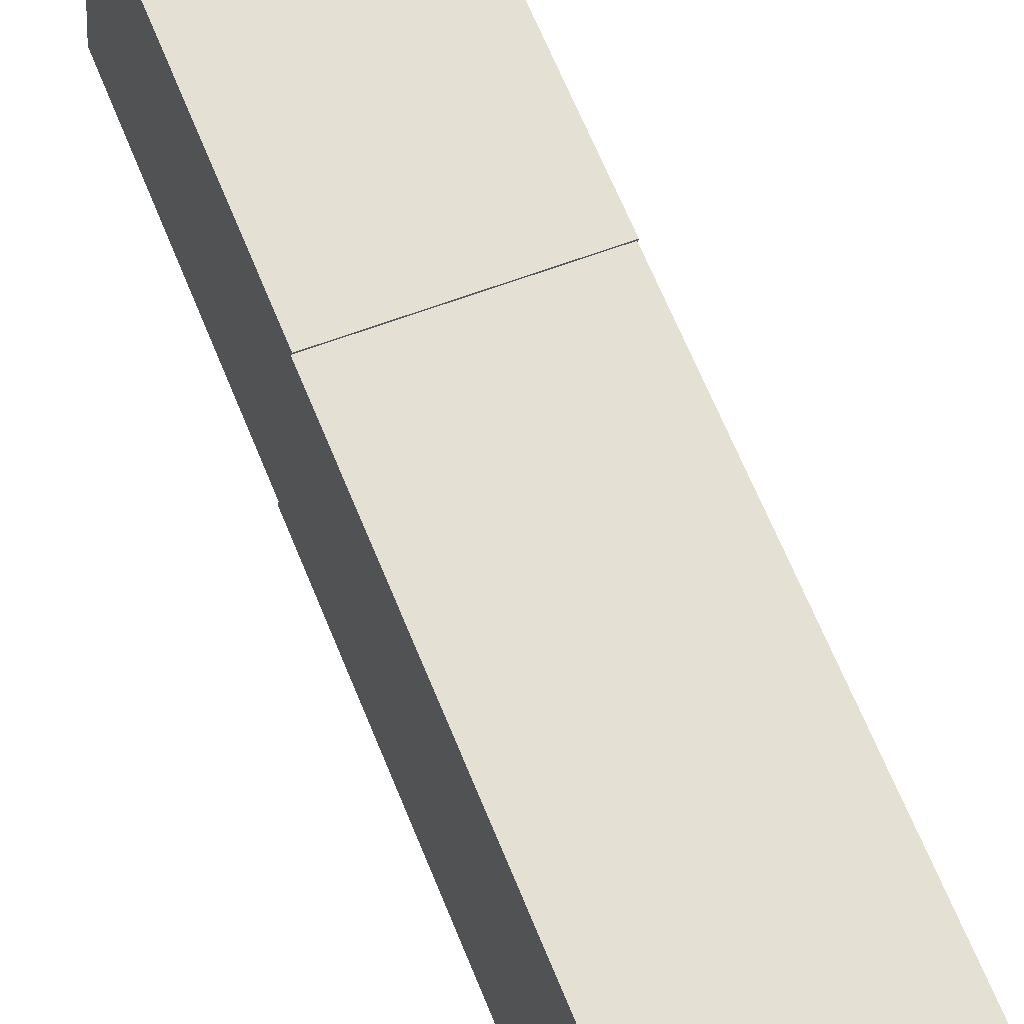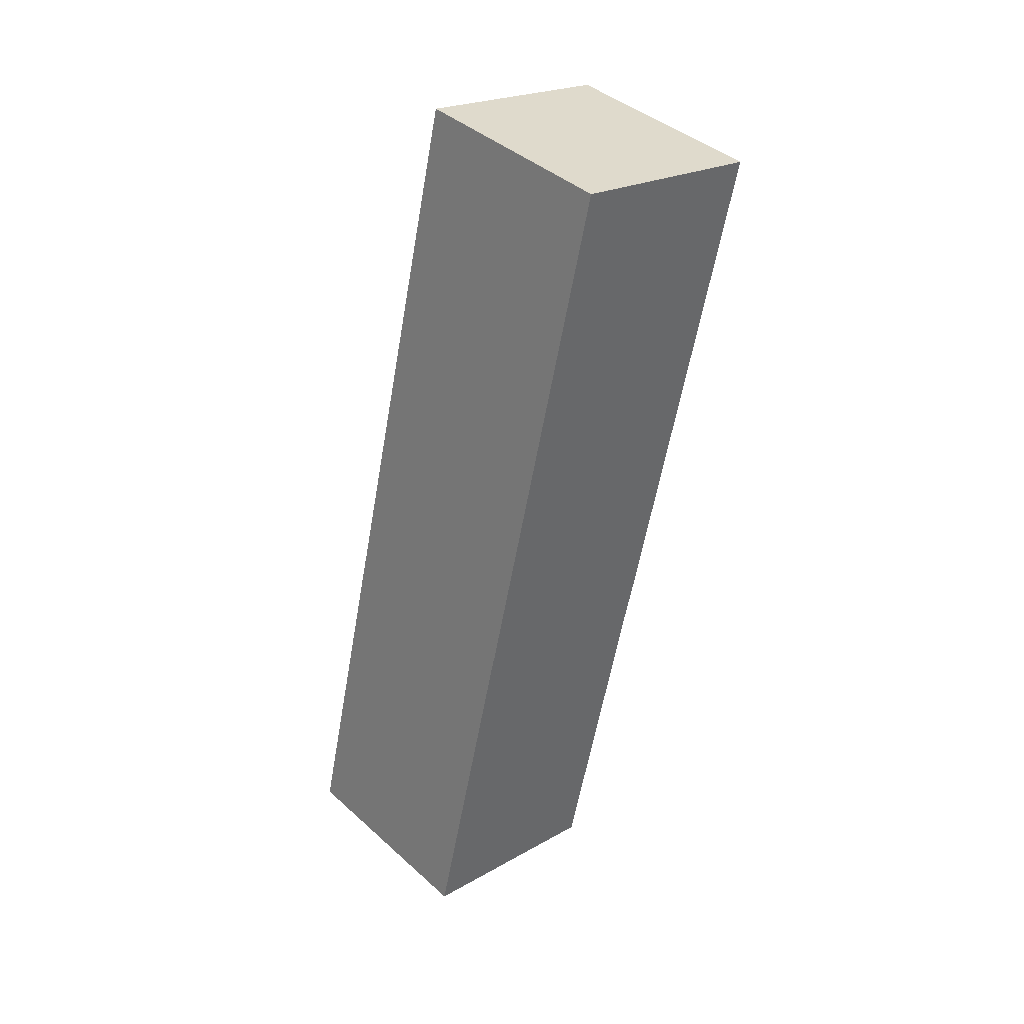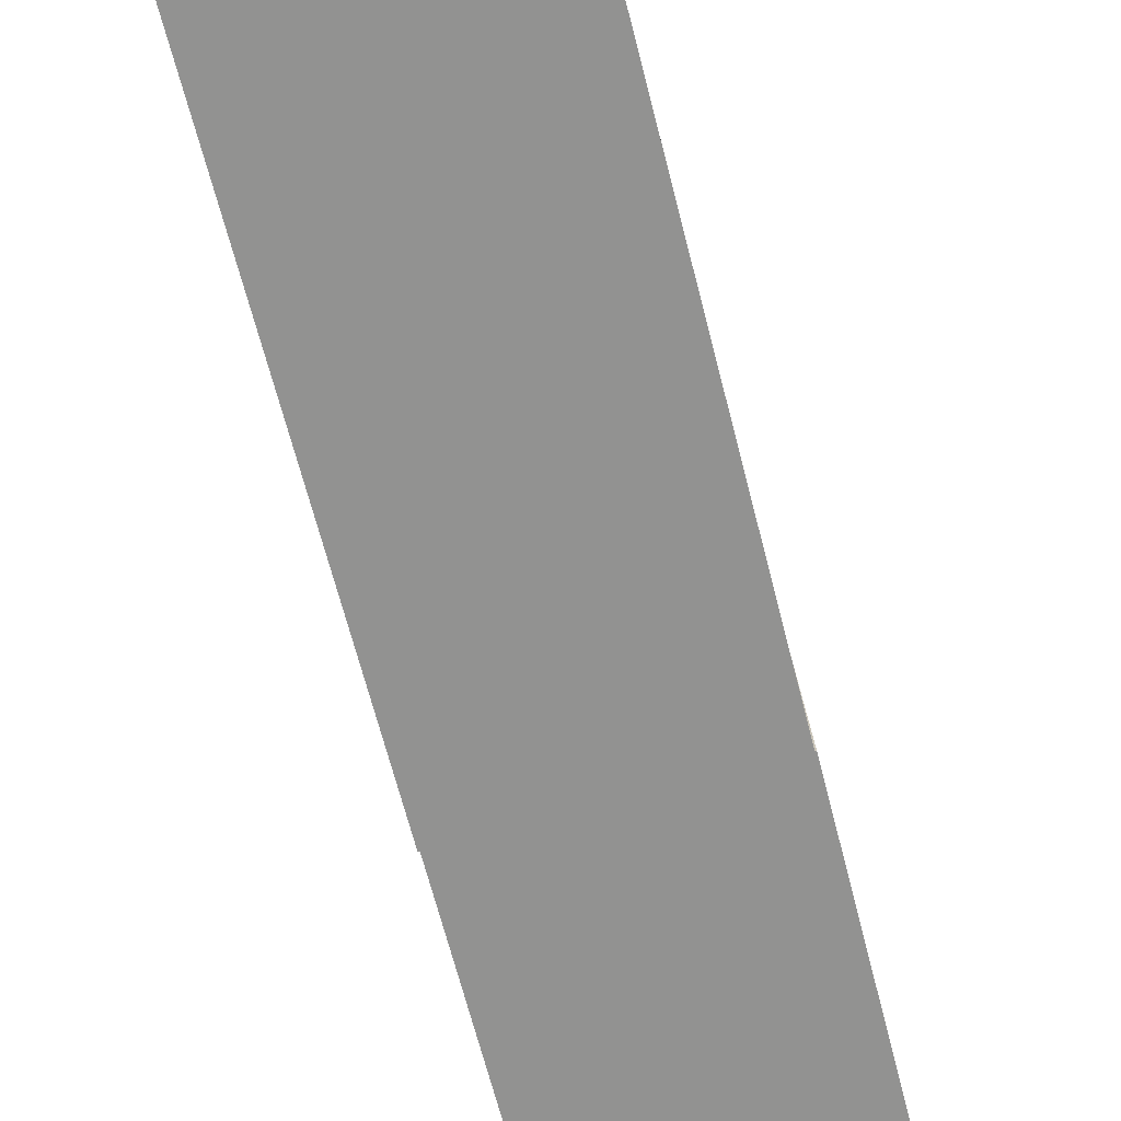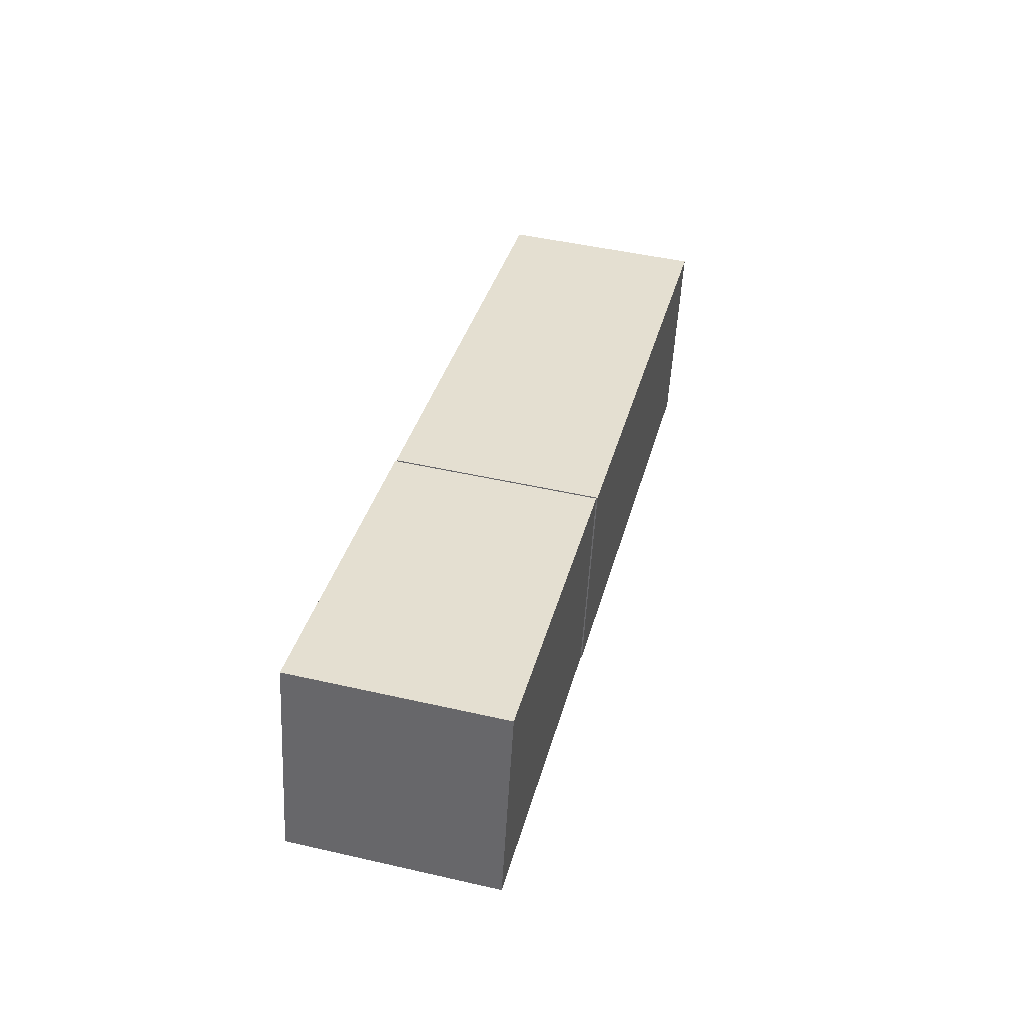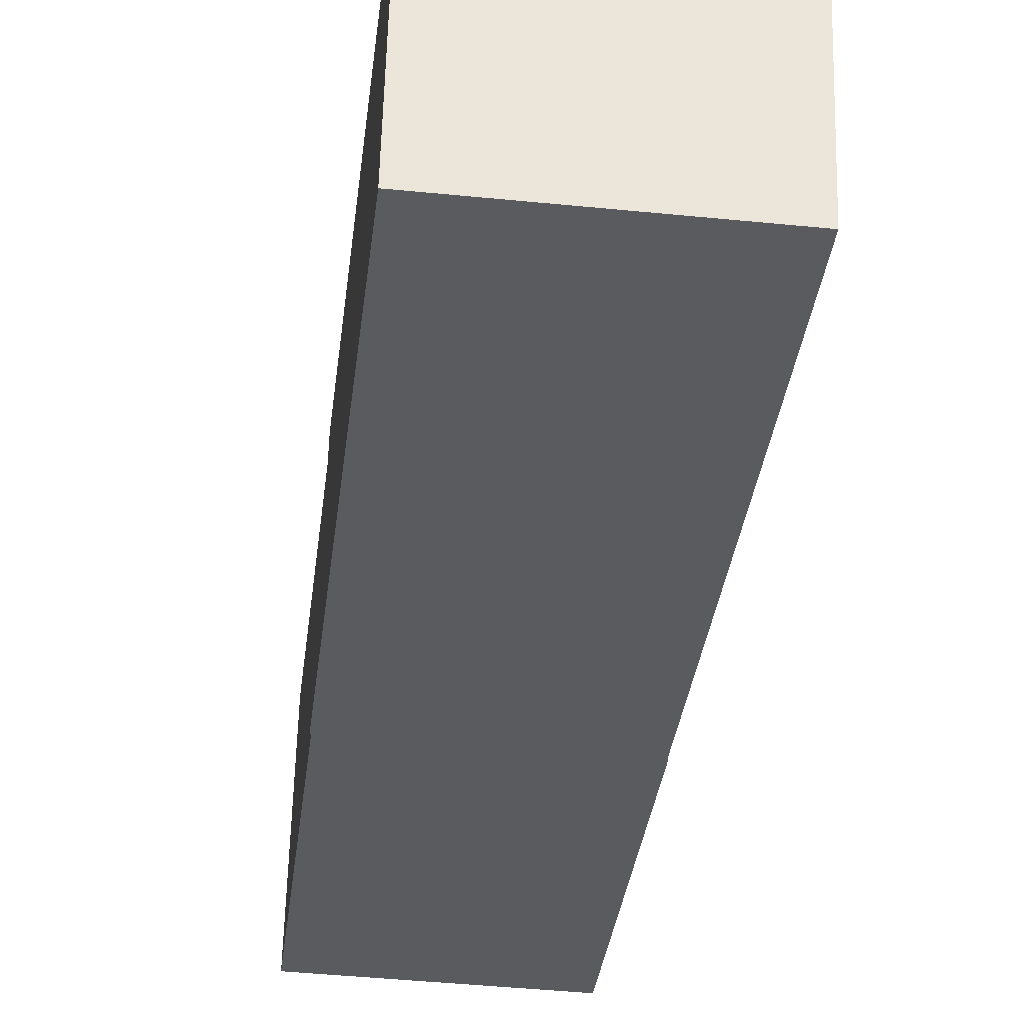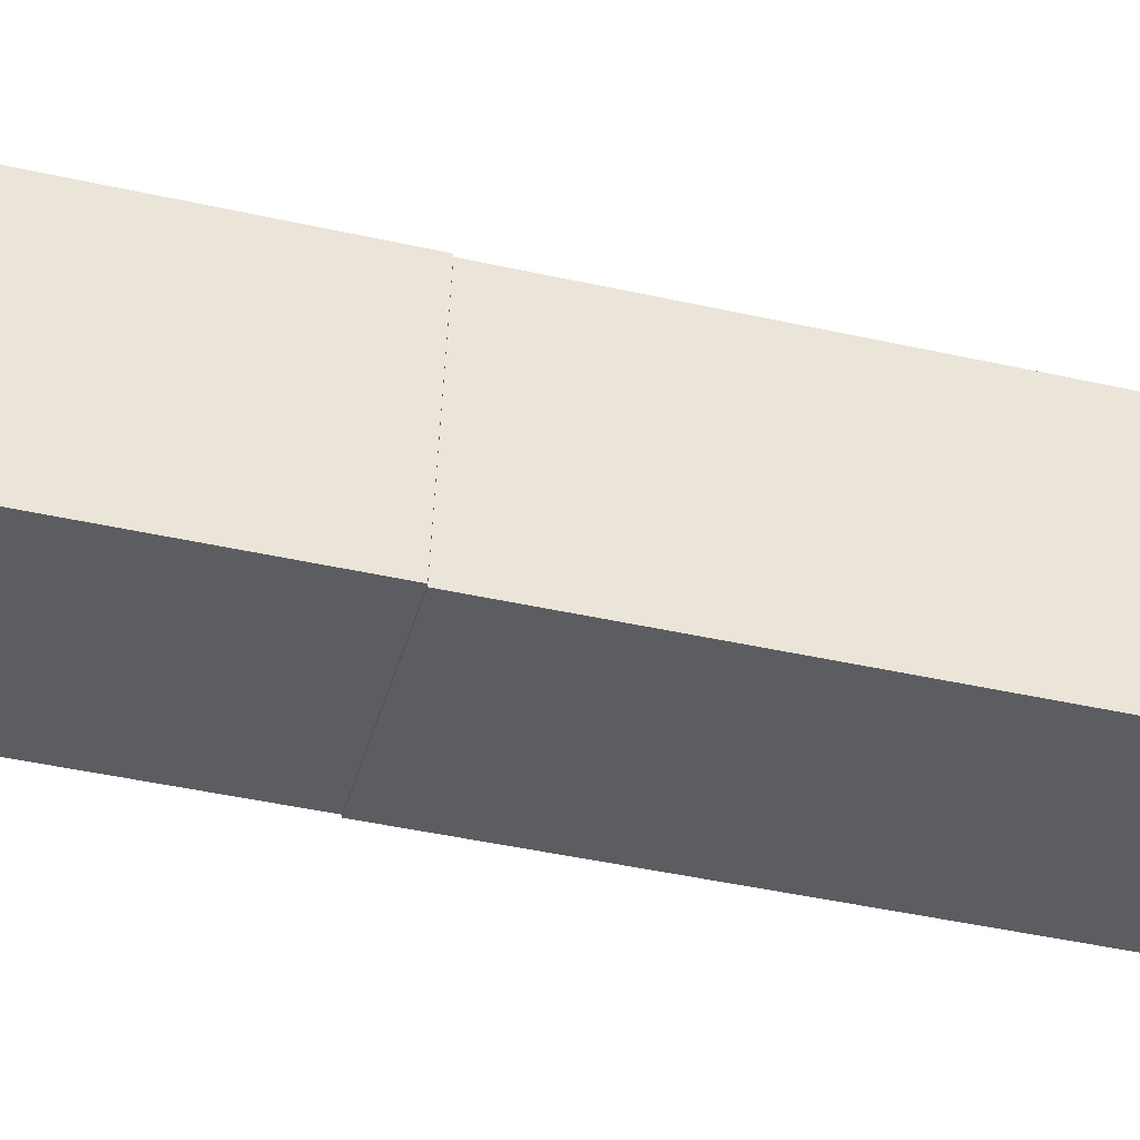
<metadata>
{"format":"obj","ext":"obj","renderer":"f3d","projection":"perspective","resolution":1024,"background":"white","views":[{"elev":53.7,"azim":-23.3,"up":"+Y"},{"elev":22.1,"azim":-44.5,"up":"+Z"},{"elev":-79.5,"azim":14.6,"up":"+Y"},{"elev":-53.9,"azim":-93.0,"up":"+Z"},{"elev":-45.9,"azim":-6.5,"up":"+Y"},{"elev":53.1,"azim":-87.7,"up":"+Y"}]}
</metadata>
<code>
o cube.005
v 0.625 1.28 0.3636
v 0.375 1.28 0.3636
v 0.375 1.523 0.4242
v 0.625 1.523 0.4242
v 0.625 1.129 0.9699
v 0.625 1.371 1.031
v 0.375 1.129 0.9699
v 0.375 1.371 1.031
f 1 2 3 4
f 5 1 4 6
f 7 5 6 8
f 2 7 8 3
f 8 6 4 3
f 2 1 5 7
o cube.006
v 0.6262 1.38 -0.03055
v 0.3762 1.38 -0.03055
v 0.3762 1.623 0.03015
v 0.6262 1.623 0.03015
v 0.6262 1.282 0.3636
v 0.6262 1.524 0.4242
v 0.3762 1.282 0.3636
v 0.3762 1.524 0.4242
f 9 10 11 12
f 13 9 12 14
f 15 13 14 16
f 10 15 16 11
f 16 14 12 11
f 10 9 13 15

</code>
